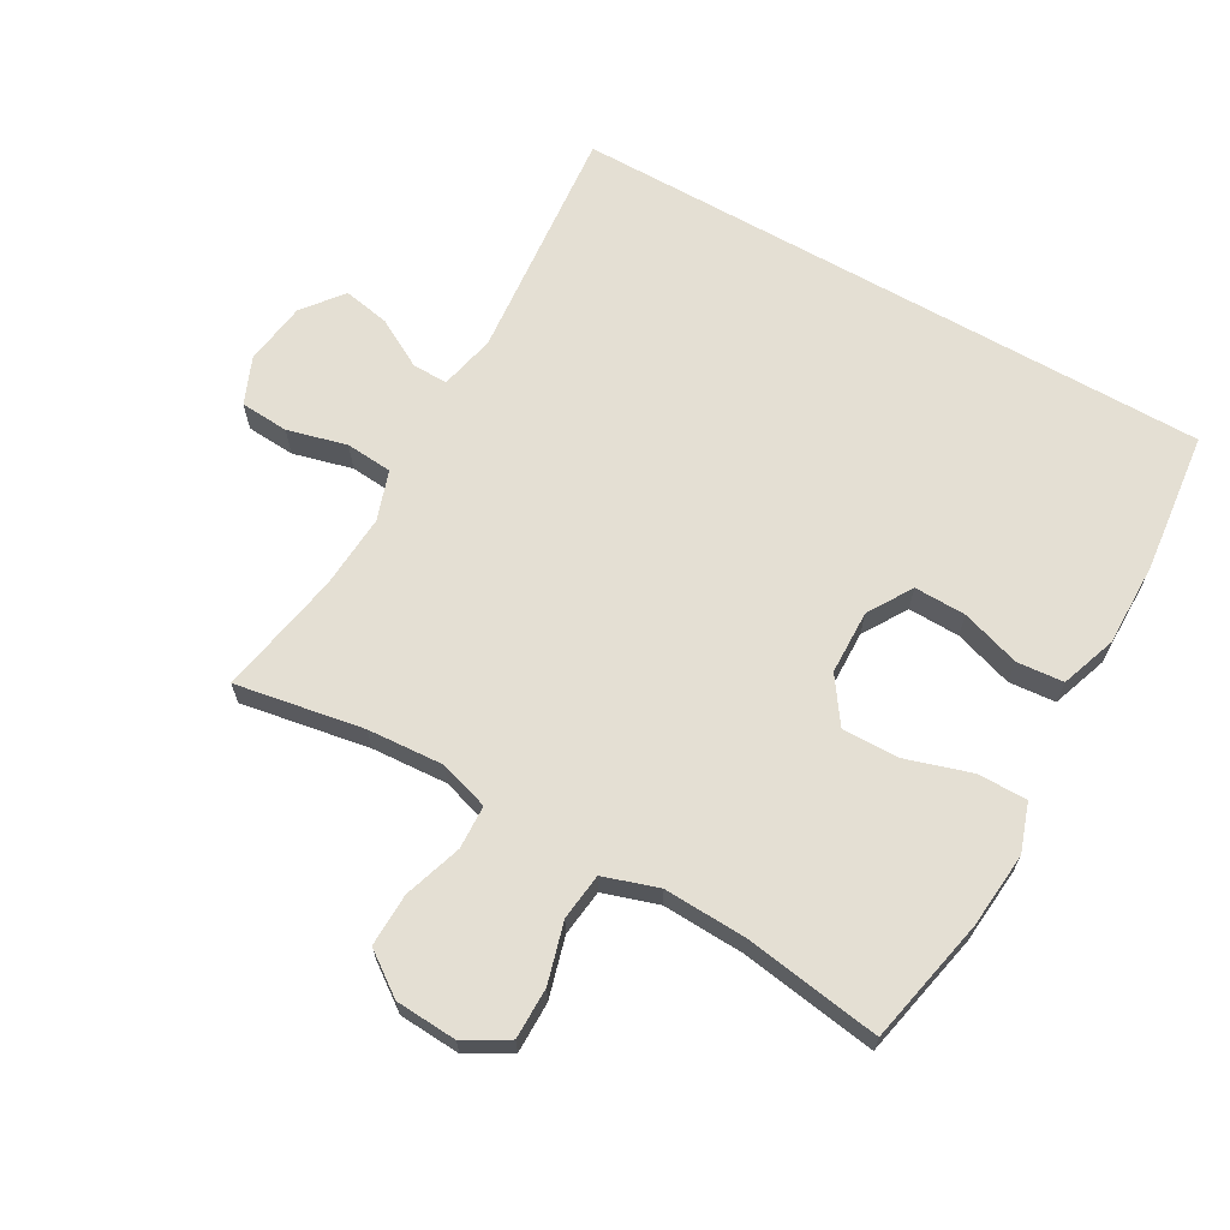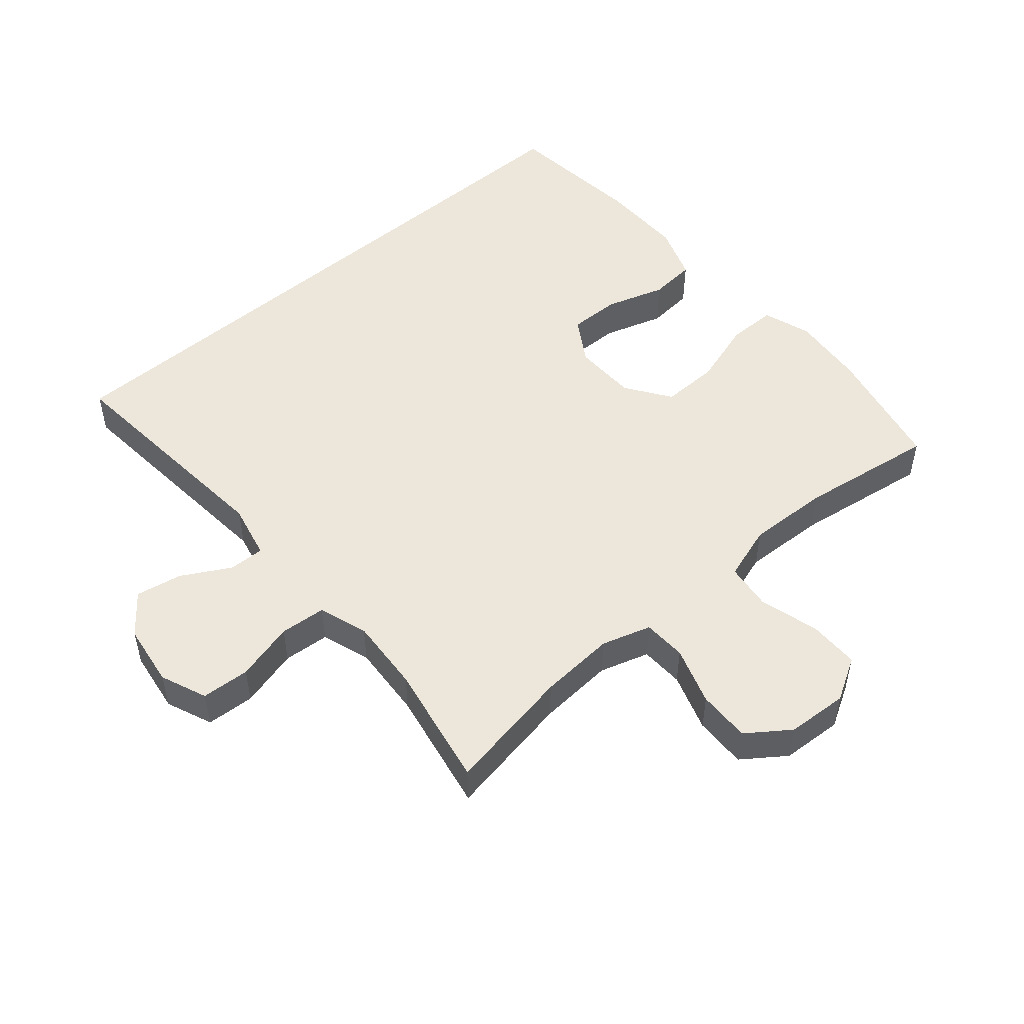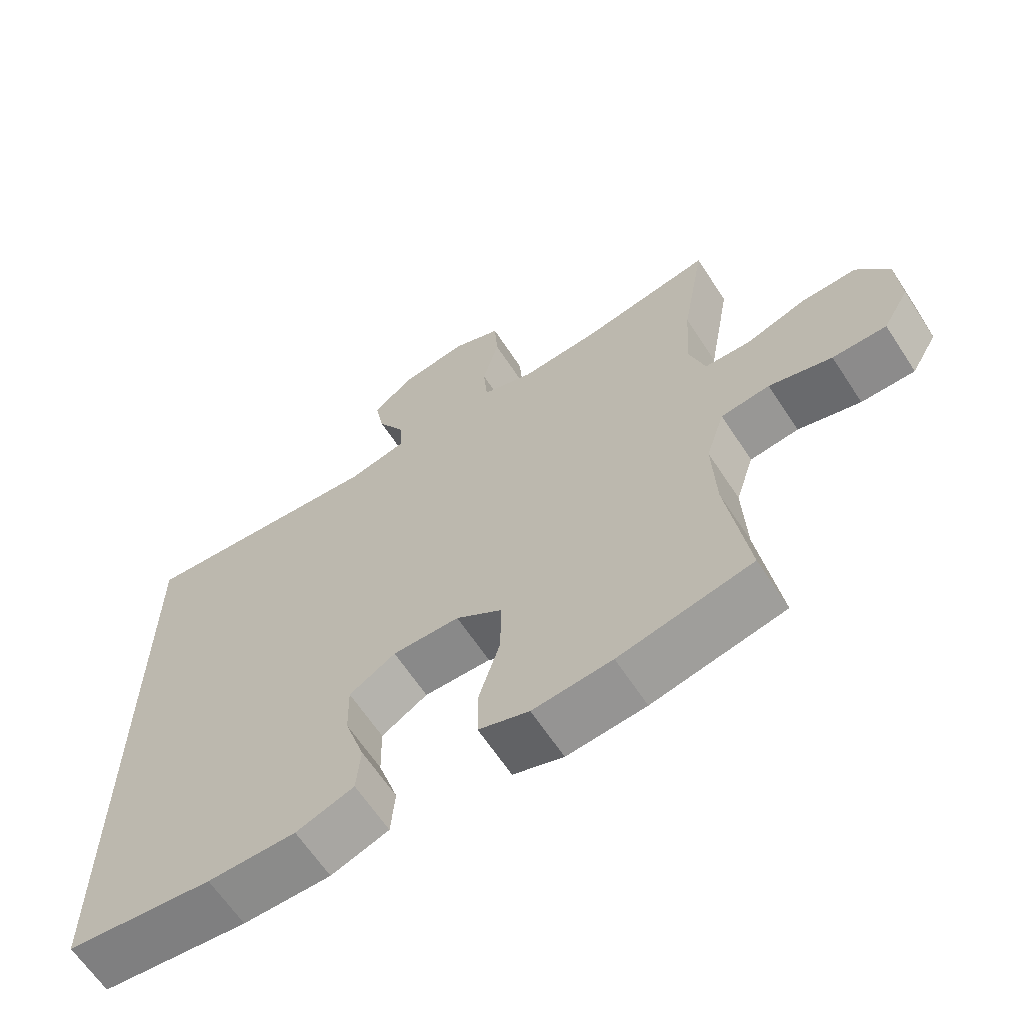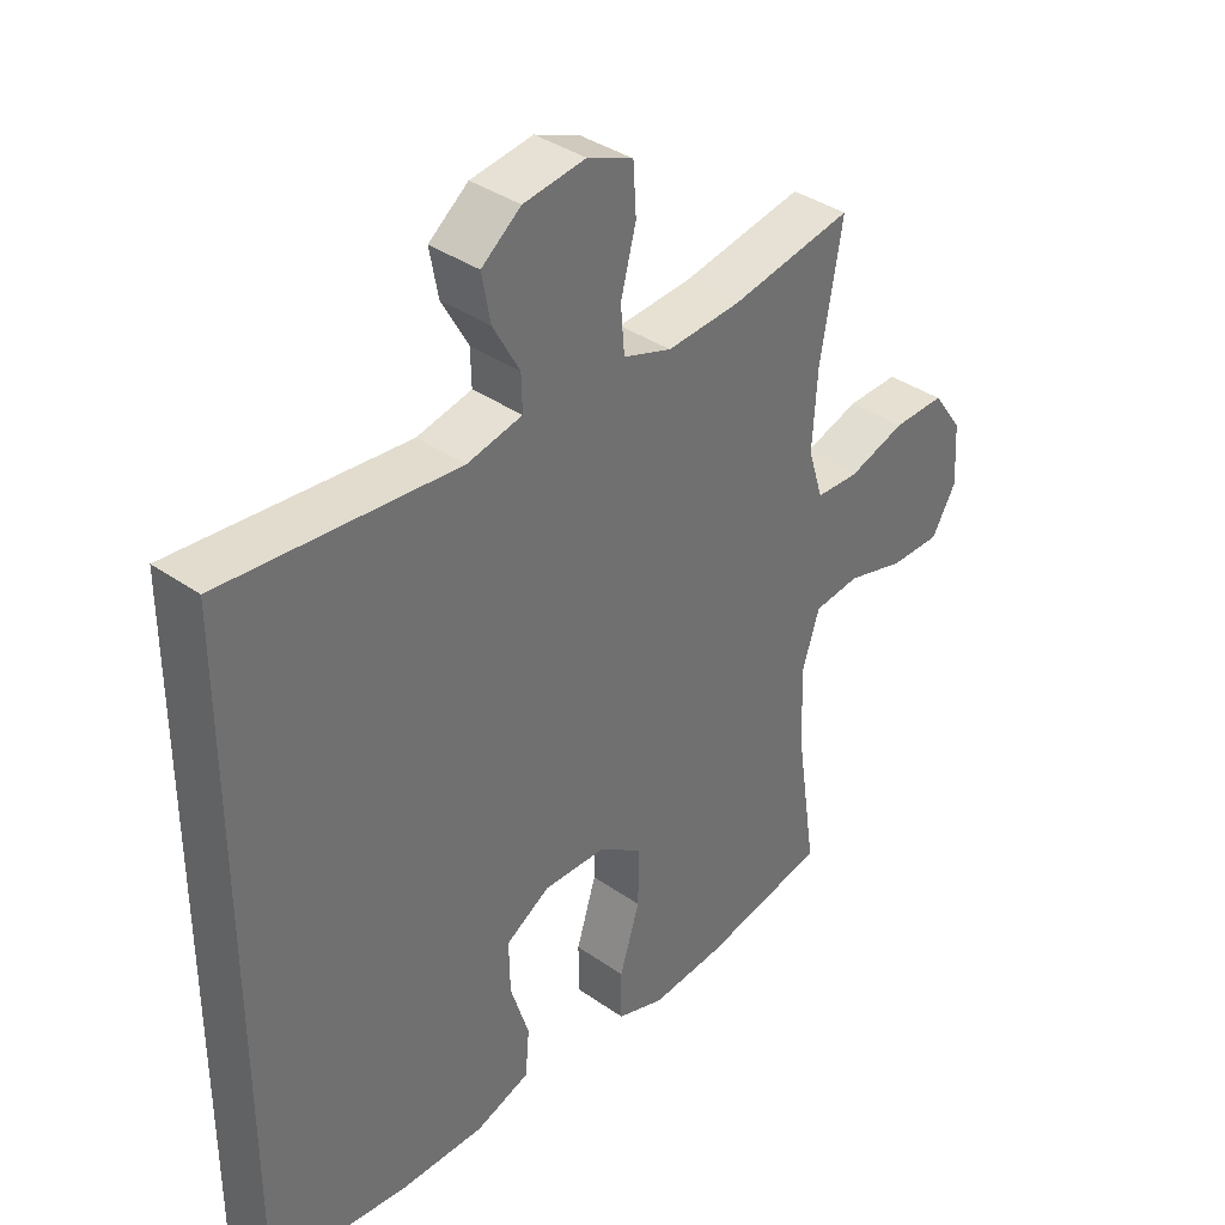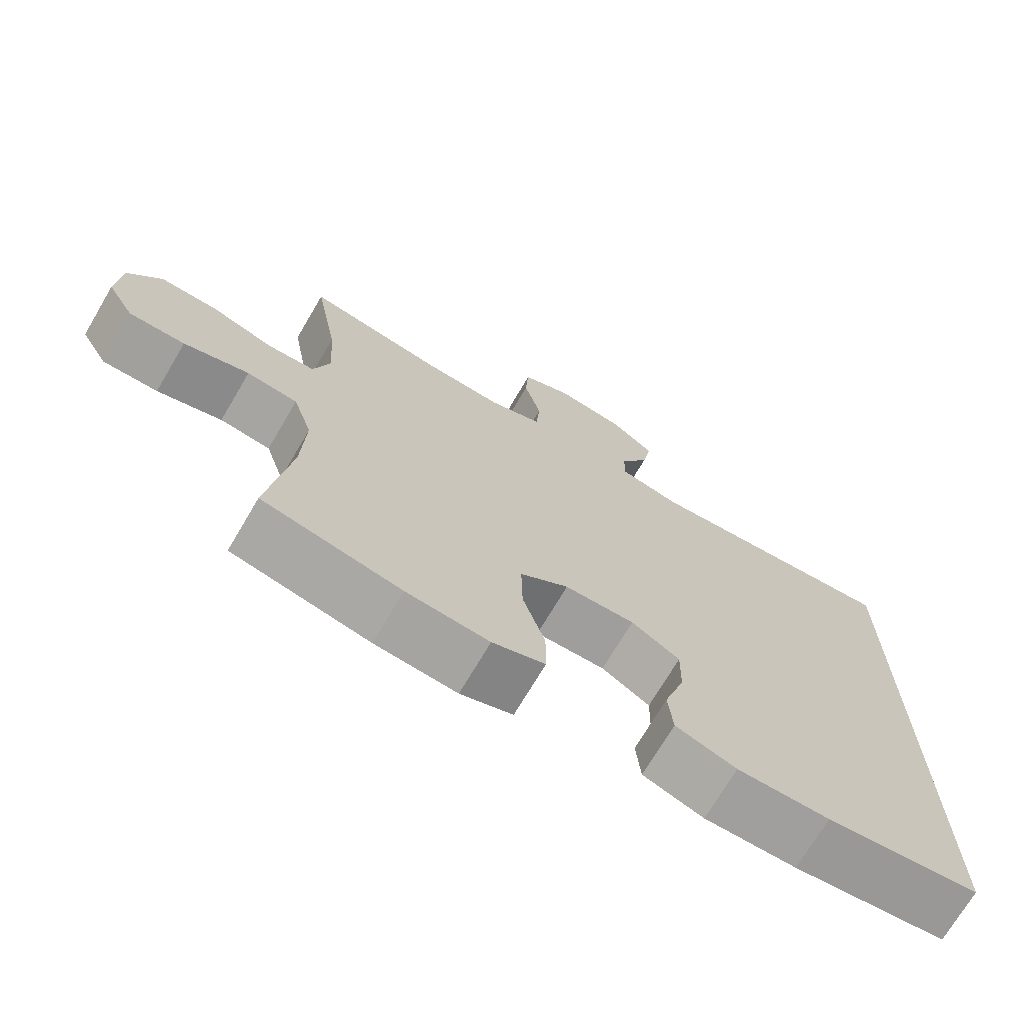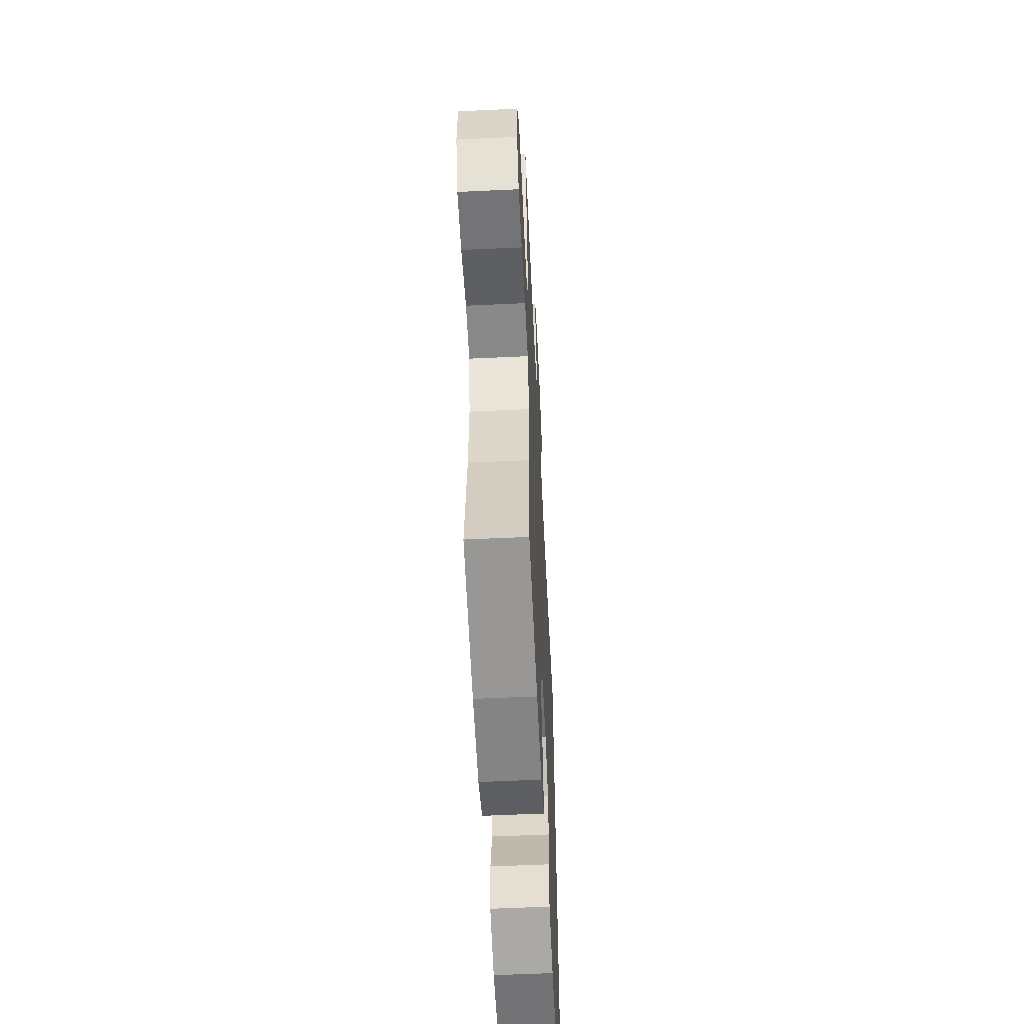
<metadata>
{"format":"obj","ext":"obj","renderer":"f3d","projection":"perspective","resolution":1024,"background":"white","views":[{"elev":66.6,"azim":119.6,"up":"+Y"},{"elev":51.1,"azim":49.4,"up":"+Y"},{"elev":-64.0,"azim":33.2,"up":"+Z"},{"elev":37.2,"azim":-48.0,"up":"+Z"},{"elev":-71.6,"azim":149.5,"up":"+Z"},{"elev":-56.4,"azim":92.8,"up":"+Z"}]}
</metadata>
<code>
o path4824
v -0.3157 0.0375 -0.5569
v -0.1853 0.0375 -0.558
v -0.0994 0.0375 -0.5278
v -0.09306 0.0375 -0.4554
v -0.1225 0.0375 -0.3634
v -0.1241 0.0375 -0.2832
v -0.05521 0.0375 -0.2411
v 0.04415 0.0375 -0.2434
v 0.1132 0.0375 -0.2918
v 0.1116 0.0375 -0.3813
v 0.08027 0.0375 -0.4822
v 0.08051 0.0375 -0.5584
v 0.155 0.0375 -0.5841
v 0.272 0.0375 -0.5737
v 0.4687 0.0375 -0.5322
v 0.4369 0.0375 -0.3197
v 0.4317 0.0375 -0.1917
v 0.4592 0.0375 -0.1064
v 0.5317 0.0375 -0.09767
v 0.6246 0.0375 -0.1238
v 0.7043 0.0375 -0.1239
v 0.743 0.0375 -0.05706
v 0.7373 0.0375 0.03839
v 0.6899 0.0375 0.1044
v 0.6081 0.0375 0.1025
v 0.5179 0.0375 0.07303
v 0.45 0.0375 0.07586
v 0.4262 0.0375 0.1525
v 0.4341 0.0375 0.271
v 0.4687 0.0375 0.4695
v 0.2751 0.0375 0.4336
v 0.159 0.0375 0.4259
v 0.0826 0.0375 0.4518
v 0.07677 0.0375 0.5239
v 0.1008 0.0375 0.6158
v 0.09598 0.0375 0.6912
v 0.02384 0.0375 0.7212
v -0.0741 0.0375 0.7073
v -0.1362 0.0375 0.6585
v -0.1227 0.0375 0.5861
v -0.08079 0.0375 0.5107
v -0.07936 0.0375 0.4552
v -0.166 0.0375 0.4357
v -0.5332 0.0375 0.4695
v -0.5332 0.0375 -0.5322
v -0.3157 -0.0375 -0.5569
v -0.1853 -0.0375 -0.558
v -0.0994 -0.0375 -0.5278
v -0.09306 -0.0375 -0.4554
v -0.1225 -0.0375 -0.3634
v -0.1241 -0.0375 -0.2832
v -0.05521 -0.0375 -0.2411
v 0.04415 -0.0375 -0.2434
v 0.1132 -0.0375 -0.2918
v 0.1116 -0.0375 -0.3813
v 0.08027 -0.0375 -0.4822
v 0.08051 -0.0375 -0.5584
v 0.155 -0.0375 -0.5841
v 0.272 -0.0375 -0.5737
v 0.4687 -0.0375 -0.5322
v 0.4369 -0.0375 -0.3197
v 0.4317 -0.0375 -0.1917
v 0.4592 -0.0375 -0.1064
v 0.5317 -0.0375 -0.09767
v 0.6246 -0.0375 -0.1238
v 0.7043 -0.0375 -0.1239
v 0.743 -0.0375 -0.05706
v 0.7373 -0.0375 0.03839
v 0.6899 -0.0375 0.1044
v 0.6081 -0.0375 0.1025
v 0.5179 -0.0375 0.07303
v 0.45 -0.0375 0.07586
v 0.4262 -0.0375 0.1525
v 0.4341 -0.0375 0.271
v 0.4687 -0.0375 0.4695
v 0.2751 -0.0375 0.4336
v 0.159 -0.0375 0.4259
v 0.0826 -0.0375 0.4518
v 0.07677 -0.0375 0.5239
v 0.1008 -0.0375 0.6158
v 0.09598 -0.0375 0.6912
v 0.02384 -0.0375 0.7212
v -0.0741 -0.0375 0.7073
v -0.1362 -0.0375 0.6585
v -0.1227 -0.0375 0.5861
v -0.08079 -0.0375 0.5107
v -0.07936 -0.0375 0.4552
v -0.166 -0.0375 0.4357
v -0.5332 -0.0375 0.4695
v -0.5332 -0.0375 -0.5322
v 0.09598 0.0375 0.6912
v 0.09598 0.0375 0.6912
v 0.02384 0.0375 0.7212
v -0.0741 0.0375 0.7073
v -0.1362 0.0375 0.6585
v -0.1362 0.0375 0.6585
v 0.1008 0.0375 0.6158
v -0.1227 0.0375 0.5861
v 0.07677 0.0375 0.5239
v -0.08079 0.0375 0.5107
v 0.0826 0.0375 0.4518
v 0.0826 0.0375 0.4518
v -0.07936 0.0375 0.4552
v -0.07936 0.0375 0.4552
v -0.5332 0.0375 0.4695
v -0.5332 0.0375 0.4695
v -0.5332 0.0375 -0.5322
v -0.5332 0.0375 -0.5322
v -0.166 0.0375 0.4357
v 0.4687 0.0375 0.4695
v 0.4687 0.0375 0.4695
v 0.2751 0.0375 0.4336
v 0.159 0.0375 0.4259
v 0.4341 0.0375 0.271
v 0.4262 0.0375 0.1525
v 0.45 0.0375 0.07586
v 0.45 0.0375 0.07586
v 0.7373 0.0375 0.03839
v 0.6899 0.0375 0.1044
v 0.6081 0.0375 0.1025
v 0.5179 0.0375 0.07303
v 0.743 0.0375 -0.05706
v 0.7043 0.0375 -0.1239
v 0.4592 0.0375 -0.1064
v 0.4592 0.0375 -0.1064
v 0.5317 0.0375 -0.09767
v 0.6246 0.0375 -0.1238
v 0.4317 0.0375 -0.1917
v 0.4369 0.0375 -0.3197
v -0.05521 0.0375 -0.2411
v 0.04415 0.0375 -0.2434
v -0.1241 0.0375 -0.2832
v 0.1132 0.0375 -0.2918
v -0.1225 0.0375 -0.3634
v 0.1116 0.0375 -0.3813
v -0.09306 0.0375 -0.4554
v 0.08027 0.0375 -0.4822
v 0.4687 0.0375 -0.5322
v 0.4687 0.0375 -0.5322
v -0.0994 0.0375 -0.5278
v -0.0994 0.0375 -0.5278
v 0.08051 0.0375 -0.5584
v 0.08051 0.0375 -0.5584
v -0.1853 0.0375 -0.558
v -0.3157 0.0375 -0.5569
v 0.272 0.0375 -0.5737
v 0.155 0.0375 -0.5841
v 0.09598 -0.0375 0.6912
v 0.09598 -0.0375 0.6912
v 0.02384 -0.0375 0.7212
v -0.0741 -0.0375 0.7073
v -0.1362 -0.0375 0.6585
v -0.1362 -0.0375 0.6585
v 0.1008 -0.0375 0.6158
v -0.1227 -0.0375 0.5861
v 0.07677 -0.0375 0.5239
v -0.08079 -0.0375 0.5107
v 0.0826 -0.0375 0.4518
v 0.0826 -0.0375 0.4518
v -0.07936 -0.0375 0.4552
v -0.07936 -0.0375 0.4552
v -0.5332 -0.0375 0.4695
v -0.5332 -0.0375 0.4695
v -0.5332 -0.0375 -0.5322
v -0.5332 -0.0375 -0.5322
v -0.166 -0.0375 0.4357
v 0.4687 -0.0375 0.4695
v 0.4687 -0.0375 0.4695
v 0.2751 -0.0375 0.4336
v 0.159 -0.0375 0.4259
v 0.4341 -0.0375 0.271
v 0.4262 -0.0375 0.1525
v 0.45 -0.0375 0.07586
v 0.45 -0.0375 0.07586
v 0.7373 -0.0375 0.03839
v 0.6899 -0.0375 0.1044
v 0.6081 -0.0375 0.1025
v 0.5179 -0.0375 0.07303
v 0.743 -0.0375 -0.05706
v 0.7043 -0.0375 -0.1239
v 0.4592 -0.0375 -0.1064
v 0.4592 -0.0375 -0.1064
v 0.5317 -0.0375 -0.09767
v 0.6246 -0.0375 -0.1238
v 0.4317 -0.0375 -0.1917
v 0.4369 -0.0375 -0.3197
v -0.05521 -0.0375 -0.2411
v 0.04415 -0.0375 -0.2434
v -0.1241 -0.0375 -0.2832
v 0.1132 -0.0375 -0.2918
v -0.1225 -0.0375 -0.3634
v 0.1116 -0.0375 -0.3813
v -0.09306 -0.0375 -0.4554
v 0.08027 -0.0375 -0.4822
v 0.4687 -0.0375 -0.5322
v 0.4687 -0.0375 -0.5322
v -0.0994 -0.0375 -0.5278
v -0.0994 -0.0375 -0.5278
v 0.08051 -0.0375 -0.5584
v 0.08051 -0.0375 -0.5584
v -0.1853 -0.0375 -0.558
v -0.3157 -0.0375 -0.5569
v 0.272 -0.0375 -0.5737
v 0.155 -0.0375 -0.5841
f 186 185 190
f 160 156 157
f 188 170 158
f 194 203 192
f 201 191 202
f 189 202 191
f 192 186 190
f 166 187 160
f 178 183 177
f 157 154 155
f 162 189 166
f 169 171 167
f 171 170 172
f 199 204 194
f 187 158 160
f 170 171 169
f 155 151 152
f 151 154 150
f 190 181 188
f 188 172 170
f 155 154 151
f 184 177 183
f 156 154 157
f 177 184 175
f 150 154 148
f 177 175 176
f 202 189 164
f 185 181 190
f 181 173 188
f 183 178 181
f 195 186 203
f 188 173 172
f 180 179 184
f 181 178 173
f 164 189 162
f 187 188 158
f 158 156 160
f 189 187 166
f 186 192 203
f 193 201 197
f 175 184 179
f 191 201 193
f 204 203 194
f 92 37 82 149
f 37 38 83 82
f 38 96 153 83
f 35 36 81 80
f 39 40 85 84
f 34 35 80 79
f 40 41 86 85
f 102 34 79 159
f 41 104 161 86
f 106 108 165 163
f 42 43 88 87
f 111 31 76 168
f 32 33 78 77
f 43 44 89 88
f 31 32 77 76
f 29 30 75 74
f 28 29 74 73
f 117 28 73 174
f 23 24 69 68
f 24 25 70 69
f 25 26 71 70
f 26 27 72 71
f 22 23 68 67
f 21 22 67 66
f 125 19 64 182
f 20 21 66 65
f 19 20 65 64
f 17 18 63 62
f 16 17 62 61
f 7 8 53 52
f 6 7 52 51
f 8 9 54 53
f 5 6 51 50
f 9 10 55 54
f 4 5 50 49
f 10 11 56 55
f 139 16 61 196
f 141 4 49 198
f 11 143 200 56
f 2 3 48 47
f 1 2 47 46
f 45 1 46 90
f 14 15 60 59
f 13 14 59 58
f 12 13 58 57
f 129 133 128
f 103 100 99
f 131 101 113
f 137 135 146
f 144 145 134
f 132 134 145
f 135 133 129
f 109 103 130
f 121 120 126
f 100 98 97
f 105 109 132
f 112 110 114
f 114 115 113
f 142 137 147
f 130 103 101
f 113 112 114
f 98 95 94
f 94 93 97
f 133 131 124
f 131 113 115
f 98 94 97
f 127 126 120
f 99 100 97
f 120 118 127
f 93 91 97
f 120 119 118
f 145 107 132
f 128 133 124
f 124 131 116
f 126 124 121
f 138 146 129
f 131 115 116
f 123 127 122
f 124 116 121
f 107 105 132
f 130 101 131
f 101 103 99
f 132 109 130
f 129 146 135
f 136 140 144
f 118 122 127
f 134 136 144
f 147 137 146

</code>
